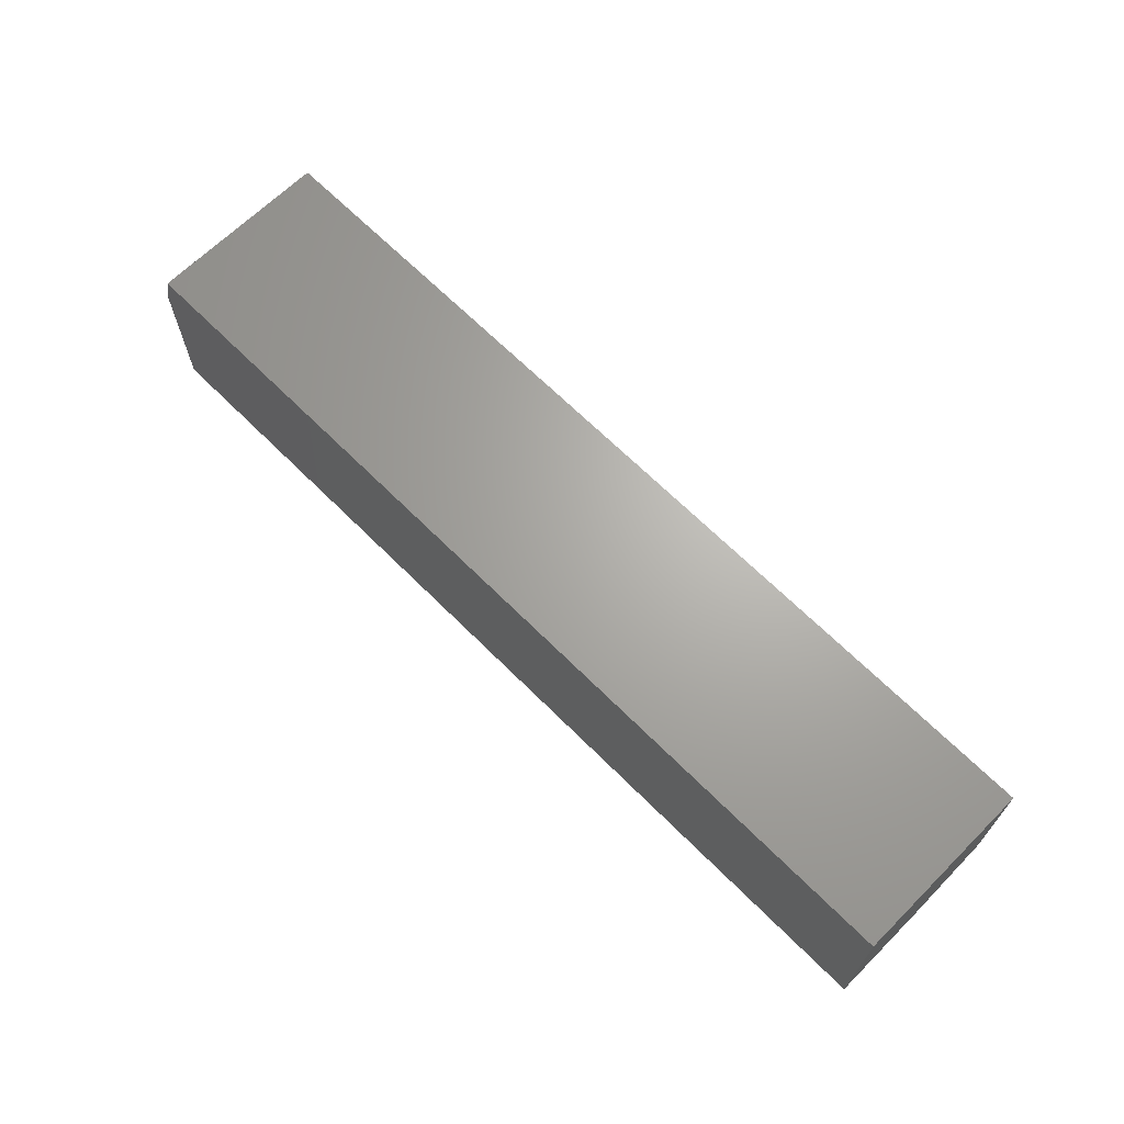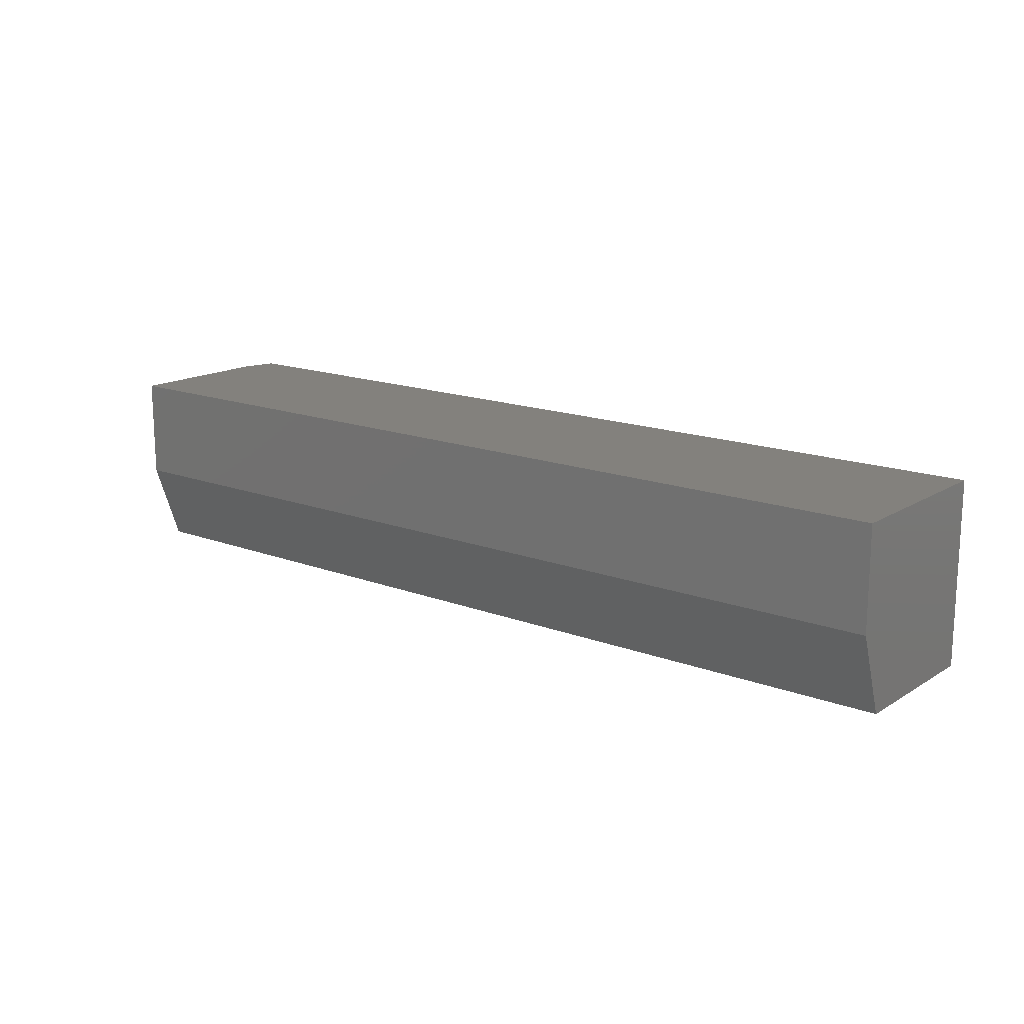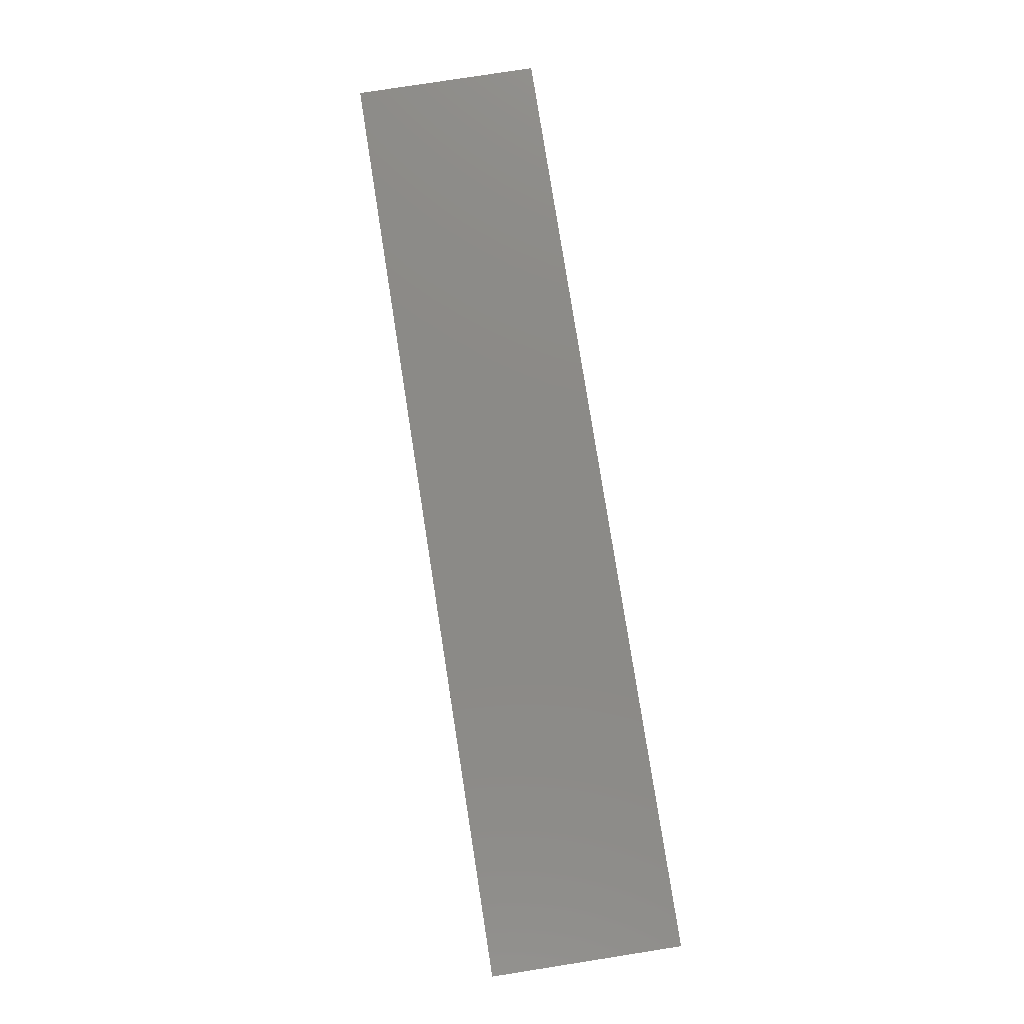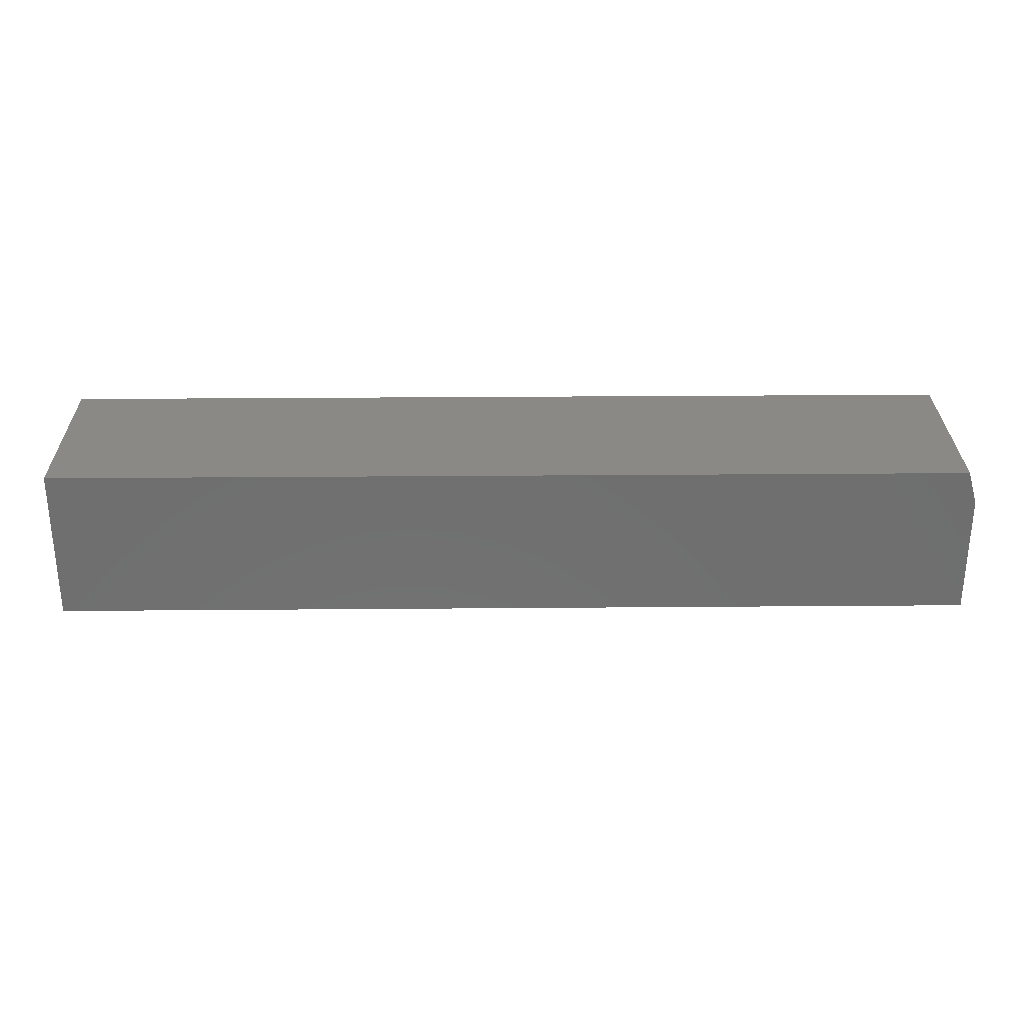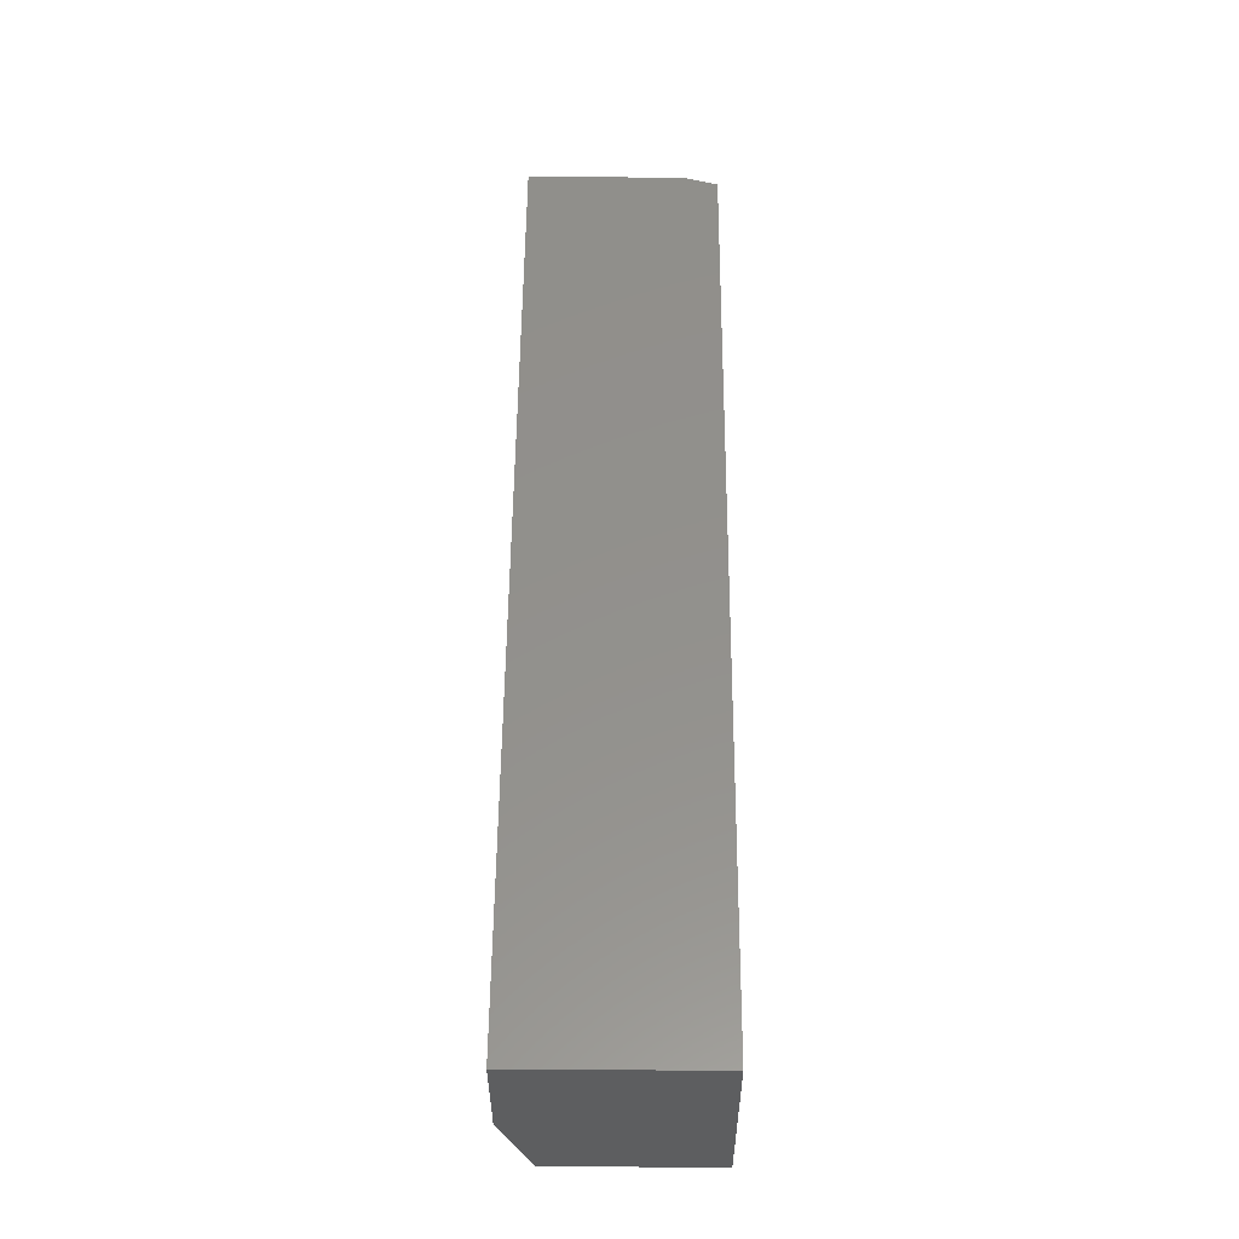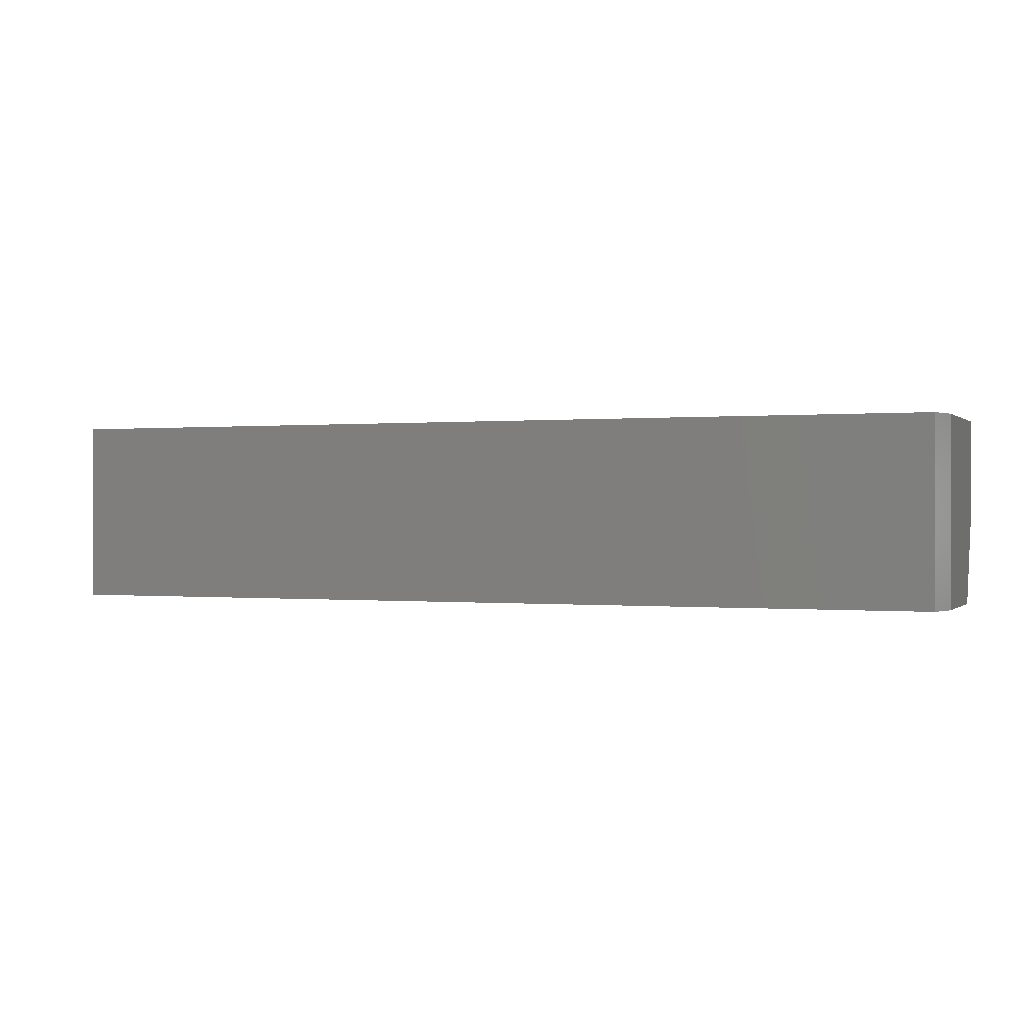
<metadata>
{"format":"stl","ext":"stl","renderer":"f3d","projection":"perspective","resolution":1024,"background":"white","views":[{"elev":66.5,"azim":45.1,"up":"+Y"},{"elev":15.8,"azim":38.4,"up":"+Z"},{"elev":78.6,"azim":81.1,"up":"+Y"},{"elev":28.9,"azim":179.3,"up":"+Y"},{"elev":54.1,"azim":90.4,"up":"+Z"},{"elev":-0.0,"azim":-158.5,"up":"+Z"}]}
</metadata>
<code>
# stl→obj: 12 verts, 20 faces
v -0.75 -0.1016 -0.1484
v -0.75 -0.1484 -0.01562
v -0.75 0.09375 -0.1484
v -0.75 -0.1484 0.1484
v -0.75 0.09375 0.1484
v 0.75 0.1484 -0.1484
v 0.75 -0.1016 -0.1484
v -0.7344 0.1484 -0.1484
v 0.75 0.1484 0.1484
v 0.75 -0.1484 0.1484
v 0.75 -0.1484 -0.01562
v -0.7344 0.1484 0.1484
f 1 2 3
f 3 2 4
f 3 4 5
f 6 7 8
f 8 7 1
f 8 1 3
f 9 10 6
f 6 10 11
f 6 11 7
f 4 2 10
f 10 2 11
f 11 2 7
f 7 2 1
f 10 9 4
f 4 9 12
f 4 12 5
f 8 12 6
f 6 12 9
f 8 3 12
f 12 3 5

</code>
